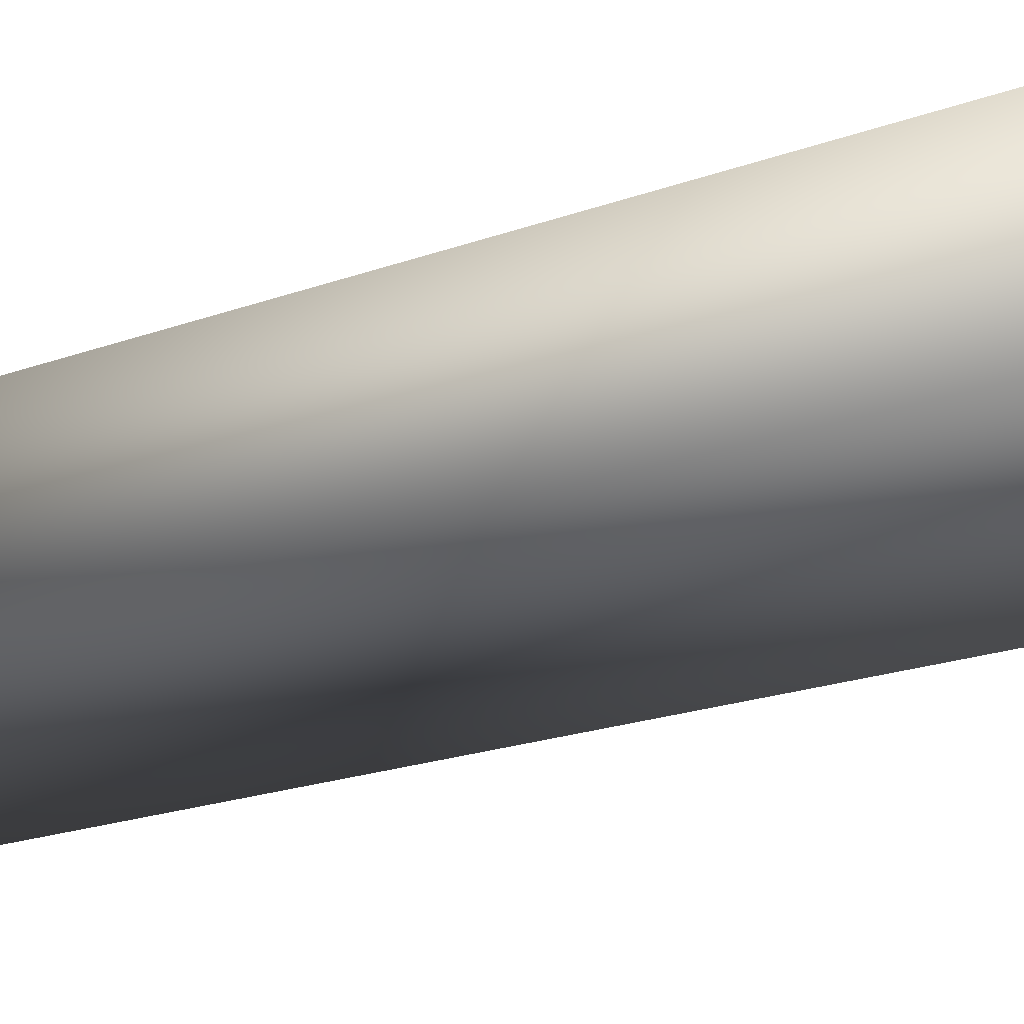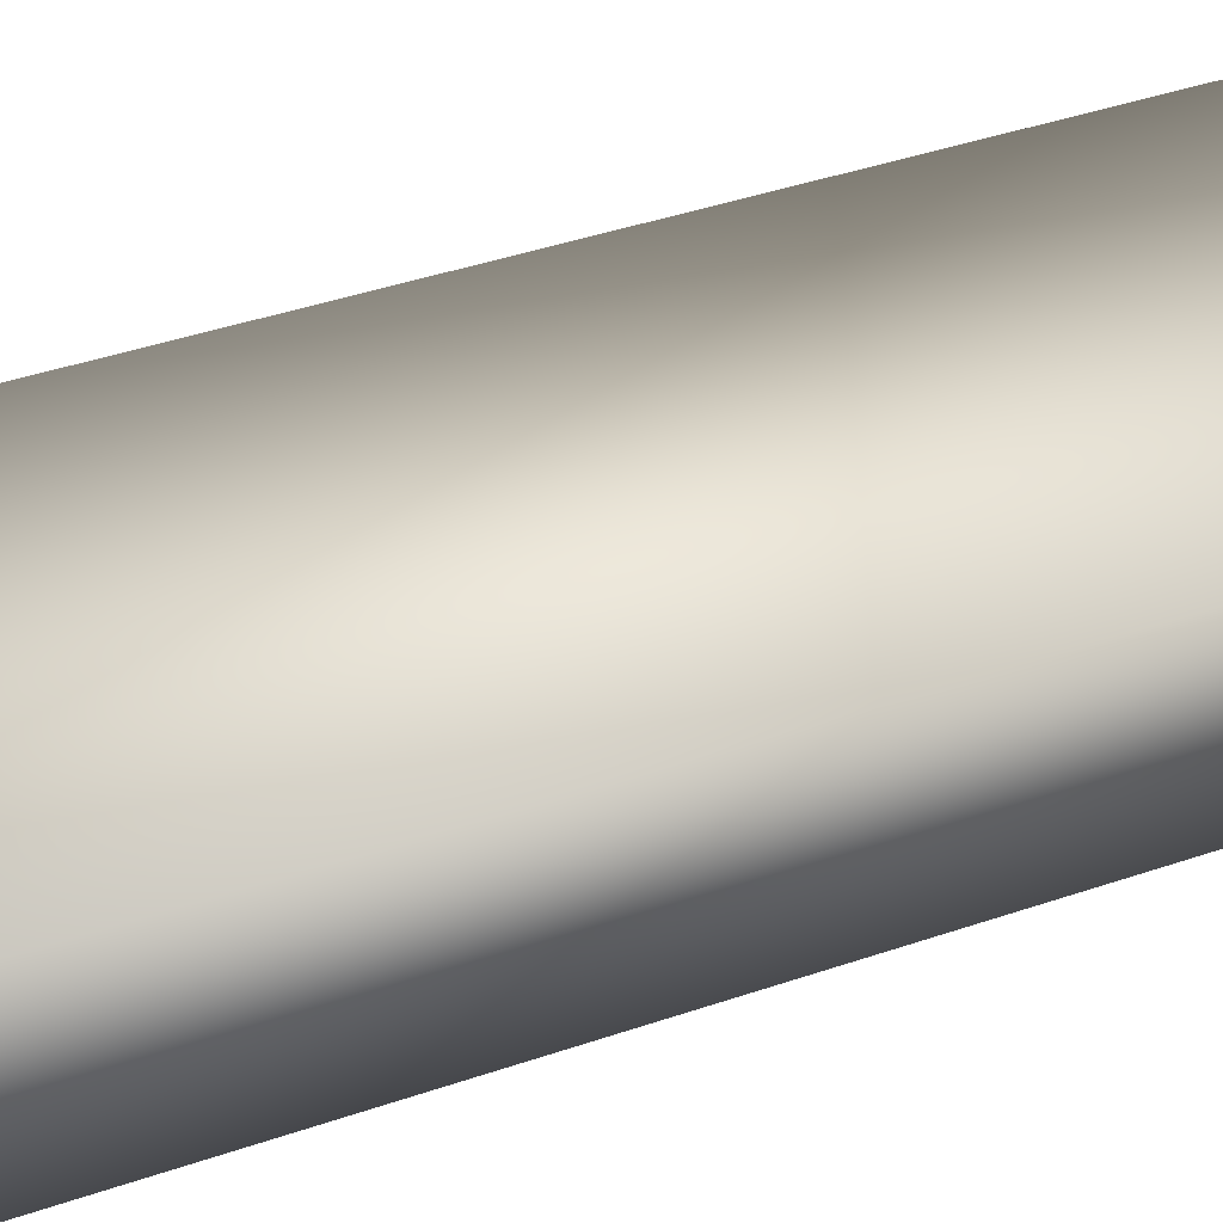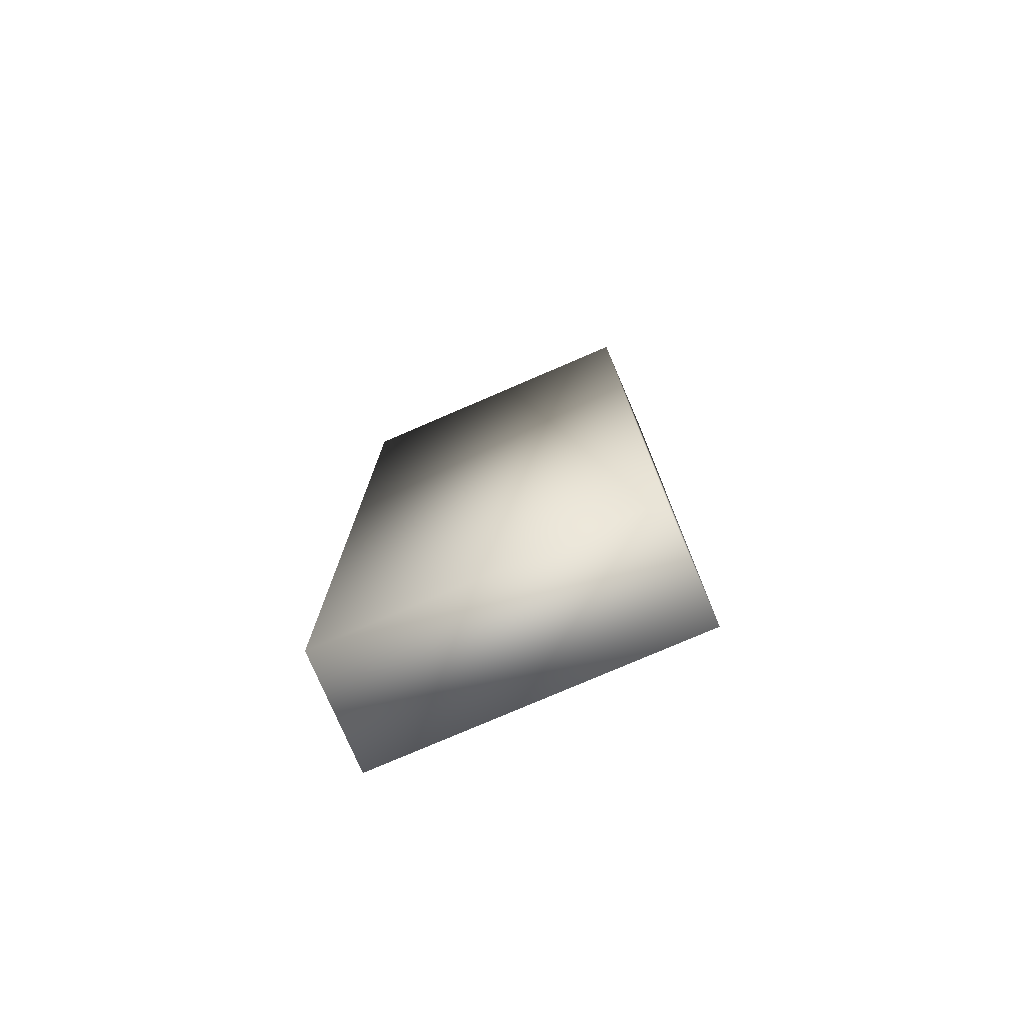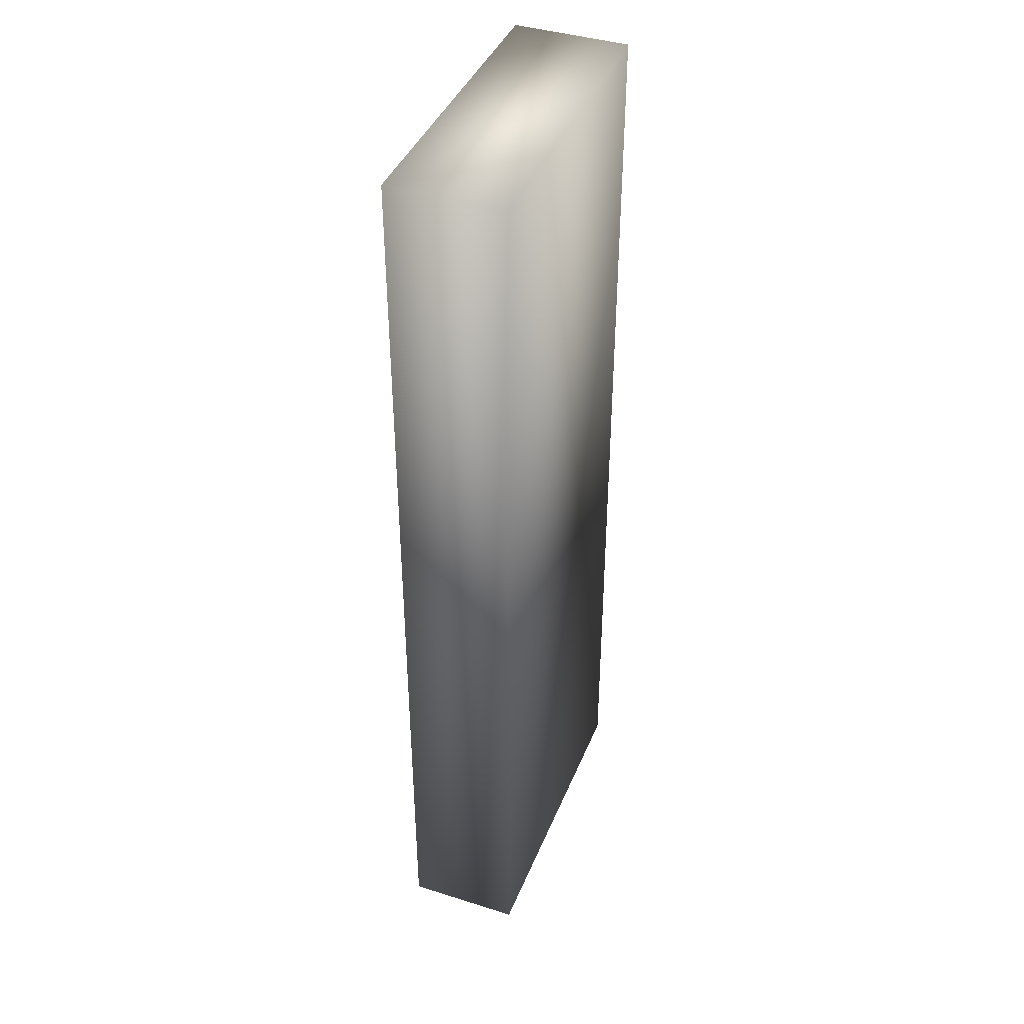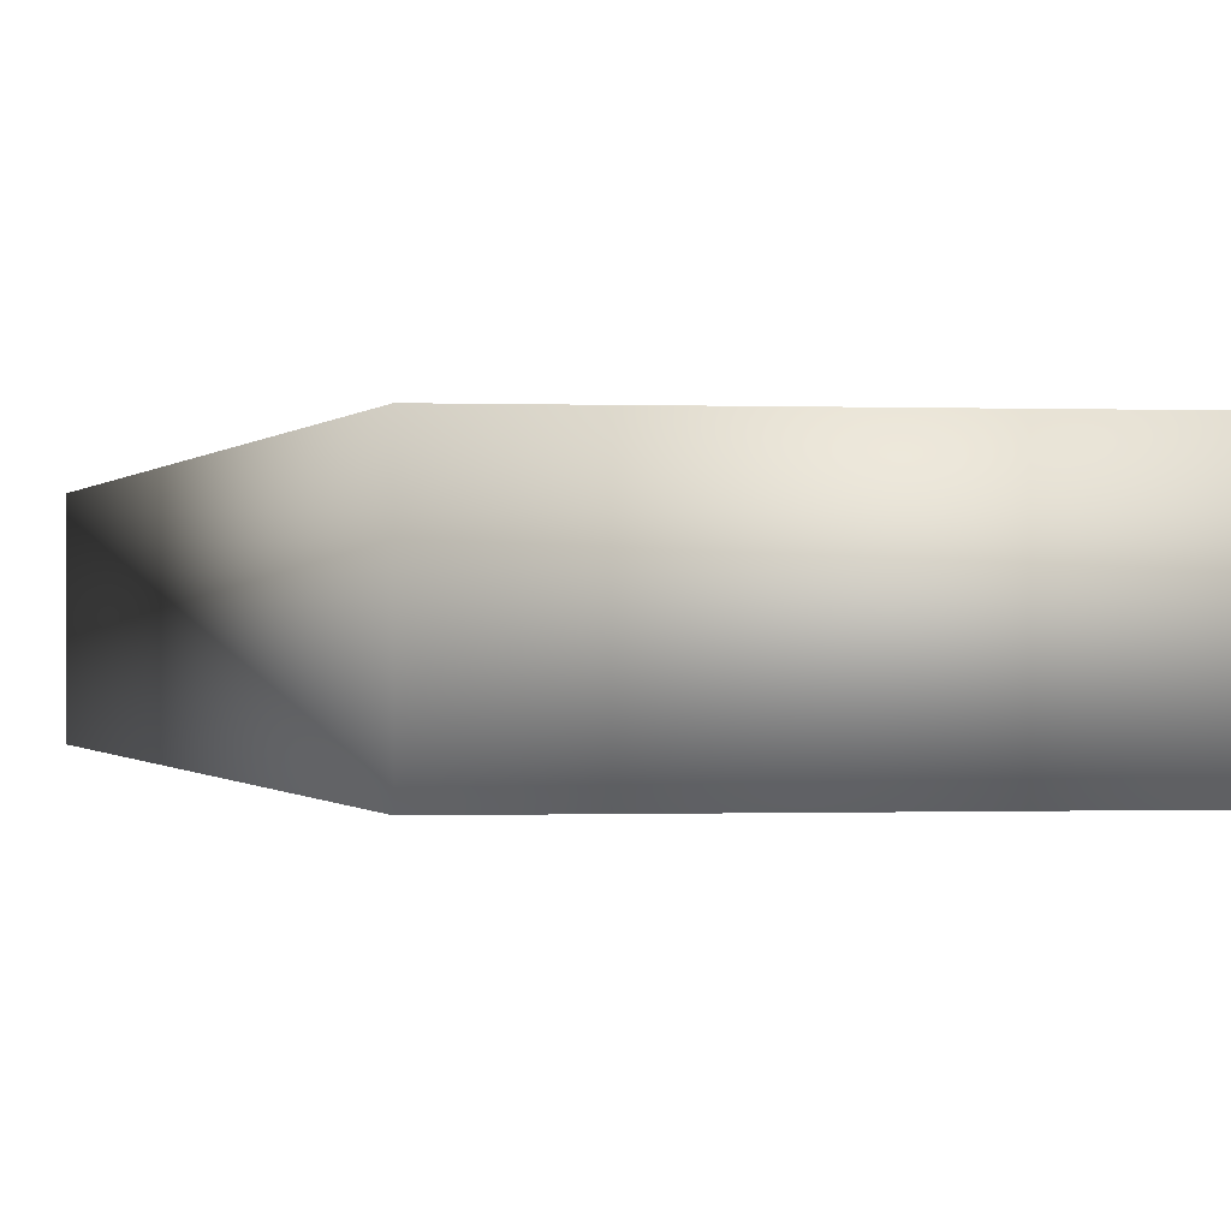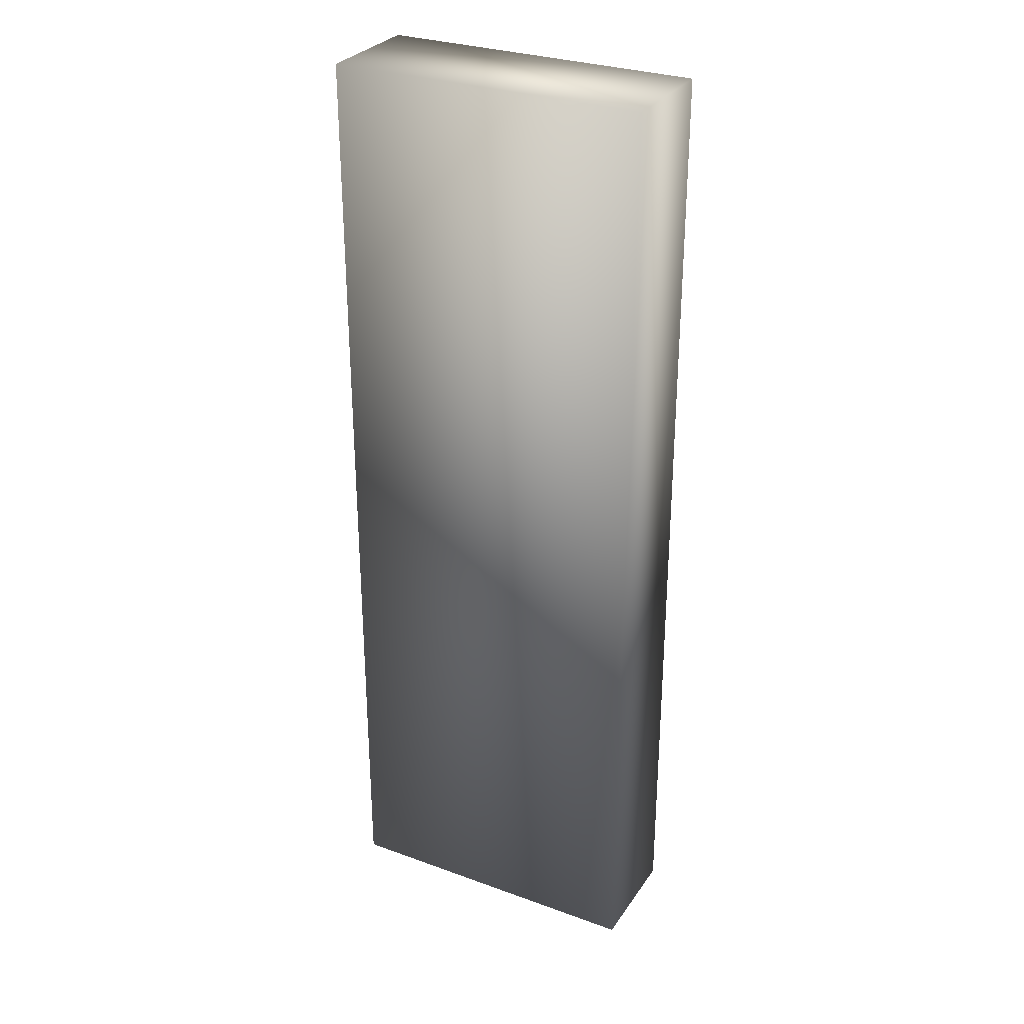
<metadata>
{"format":"obj","ext":"obj","renderer":"f3d","projection":"perspective","resolution":1024,"background":"white","views":[{"elev":-17.1,"azim":-51.5,"up":"+Y"},{"elev":36.6,"azim":65.2,"up":"+Y"},{"elev":-77.5,"azim":23.3,"up":"+Z"},{"elev":41.0,"azim":111.0,"up":"+Z"},{"elev":-0.2,"azim":168.6,"up":"+Y"},{"elev":29.9,"azim":-152.1,"up":"+Z"}]}
</metadata>
<code>
o 8
v 0.2778 -0.5 -0.5
v 0.2778 -0.46 -0.5
v 0.3889 -0.46 -0.5
v 0.3889 -0.5 -0.5
v 0.2778 -0.5 -0.1667
v 0.2778 -0.5 -0.5
v 0.3889 -0.5 -0.5
v 0.3889 -0.5 -0.1667
v 0.2778 -0.5 -0.1667
v 0.2778 -0.46 -0.1667
v 0.2778 -0.46 -0.5
v 0.2778 -0.5 -0.5
v 0.2778 -0.5 -0.1667
v 0.3889 -0.5 -0.1667
v 0.3889 -0.46 -0.1667
v 0.2778 -0.46 -0.1667
v 0.2778 -0.46 -0.1667
v 0.3889 -0.46 -0.1667
v 0.3889 -0.46 -0.5
v 0.2778 -0.46 -0.5
v 0.3889 -0.5 -0.1667
v 0.3889 -0.5 -0.5
v 0.3889 -0.46 -0.5
v 0.3889 -0.46 -0.1667
f 1 2 3 4
f 5 6 7 8
f 9 10 11 12
f 13 14 15 16
f 17 18 19 20
f 21 22 23 24

</code>
